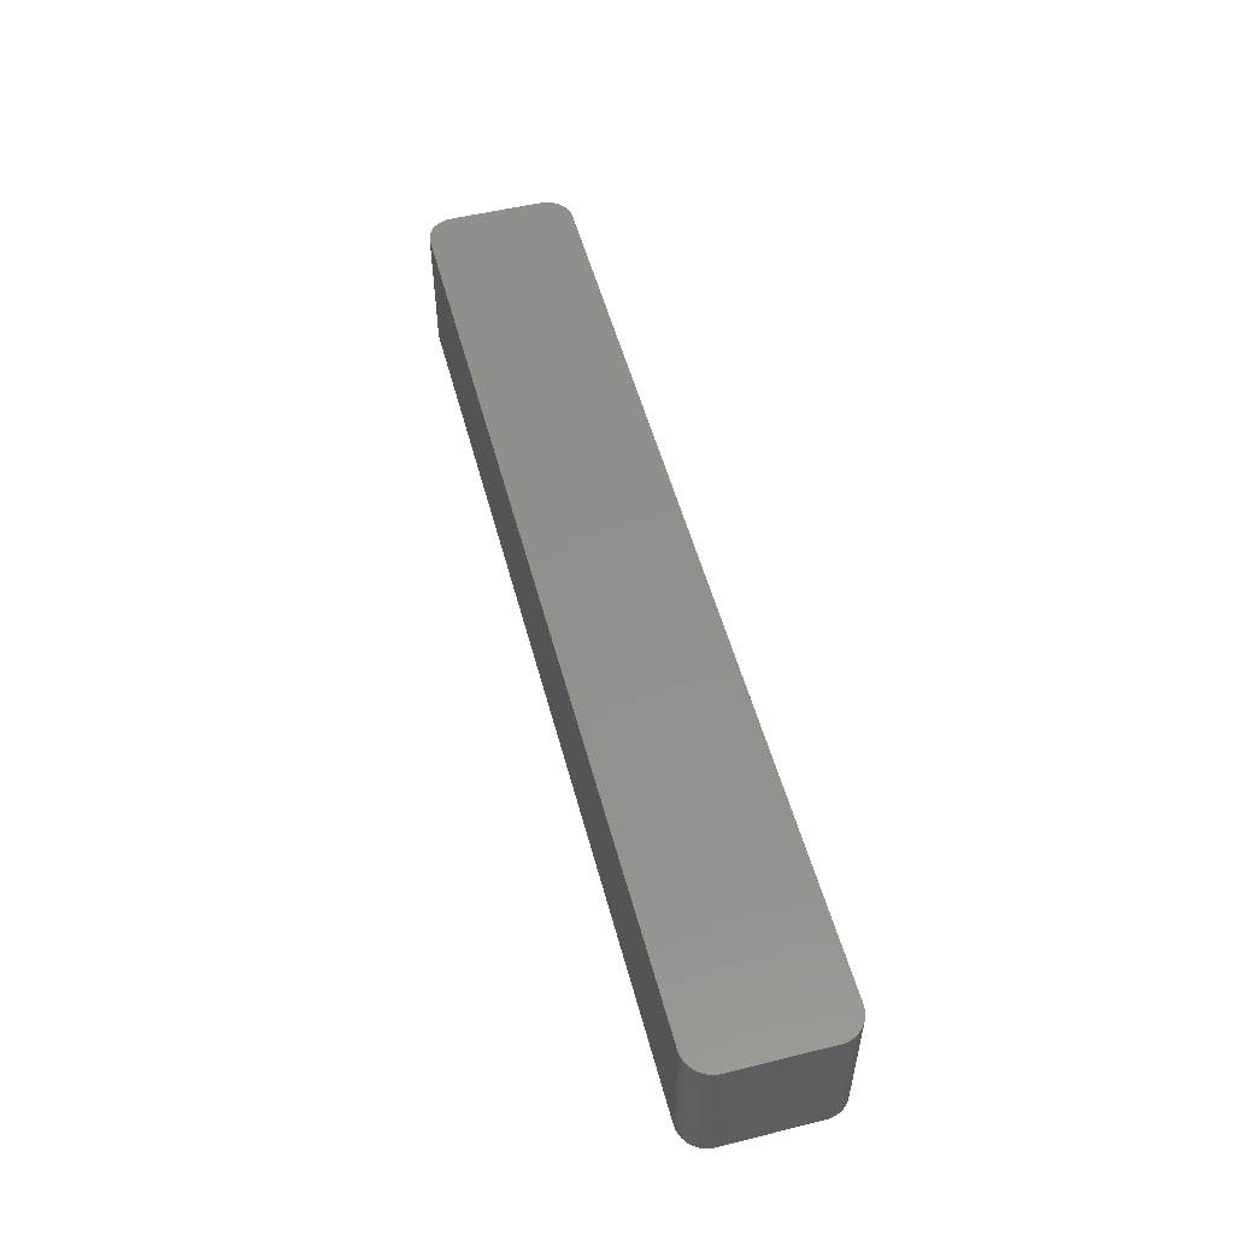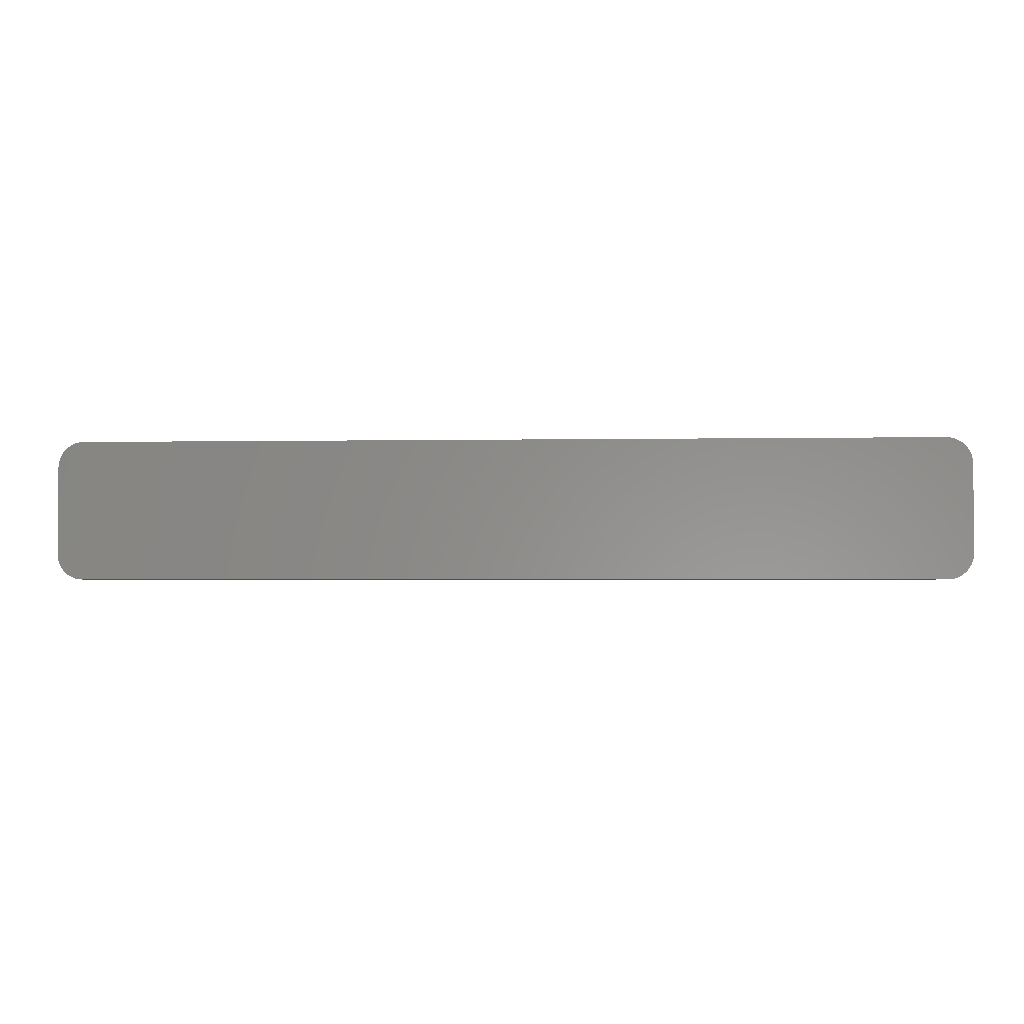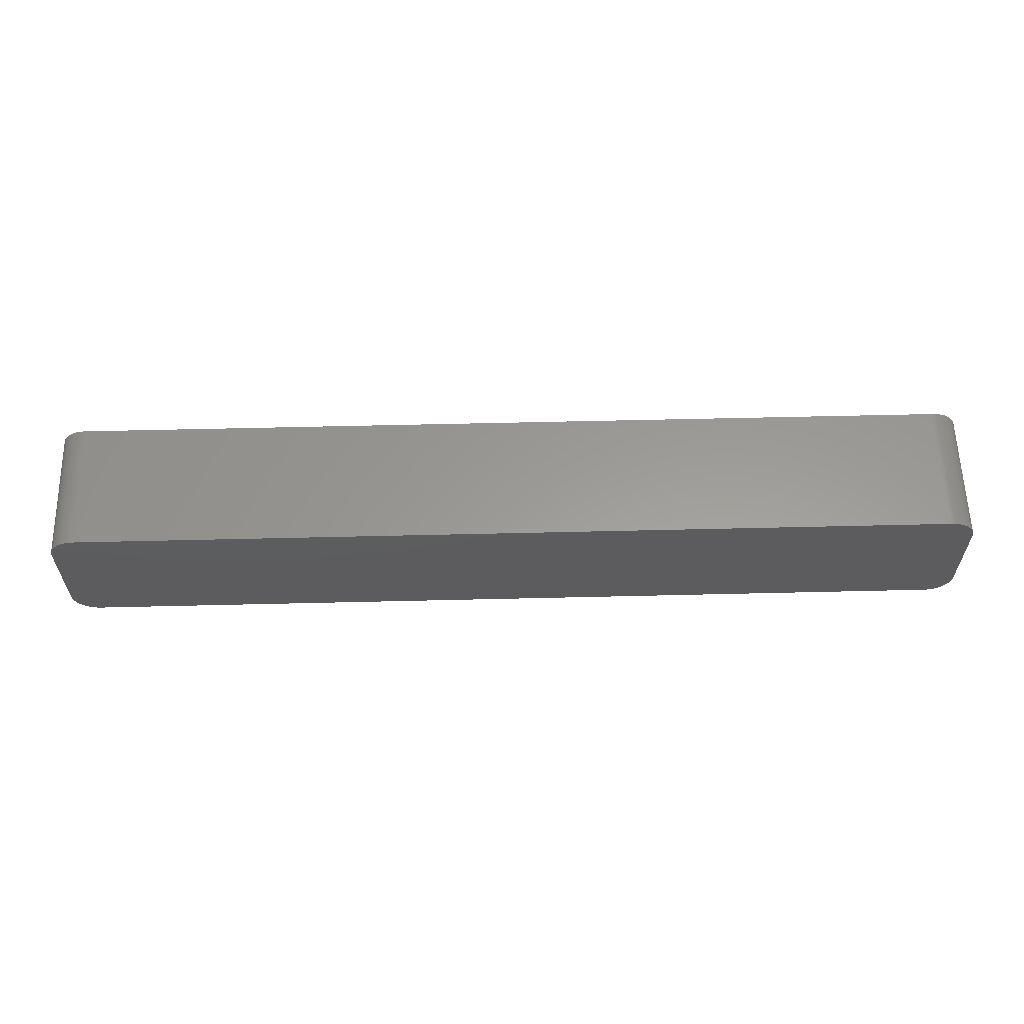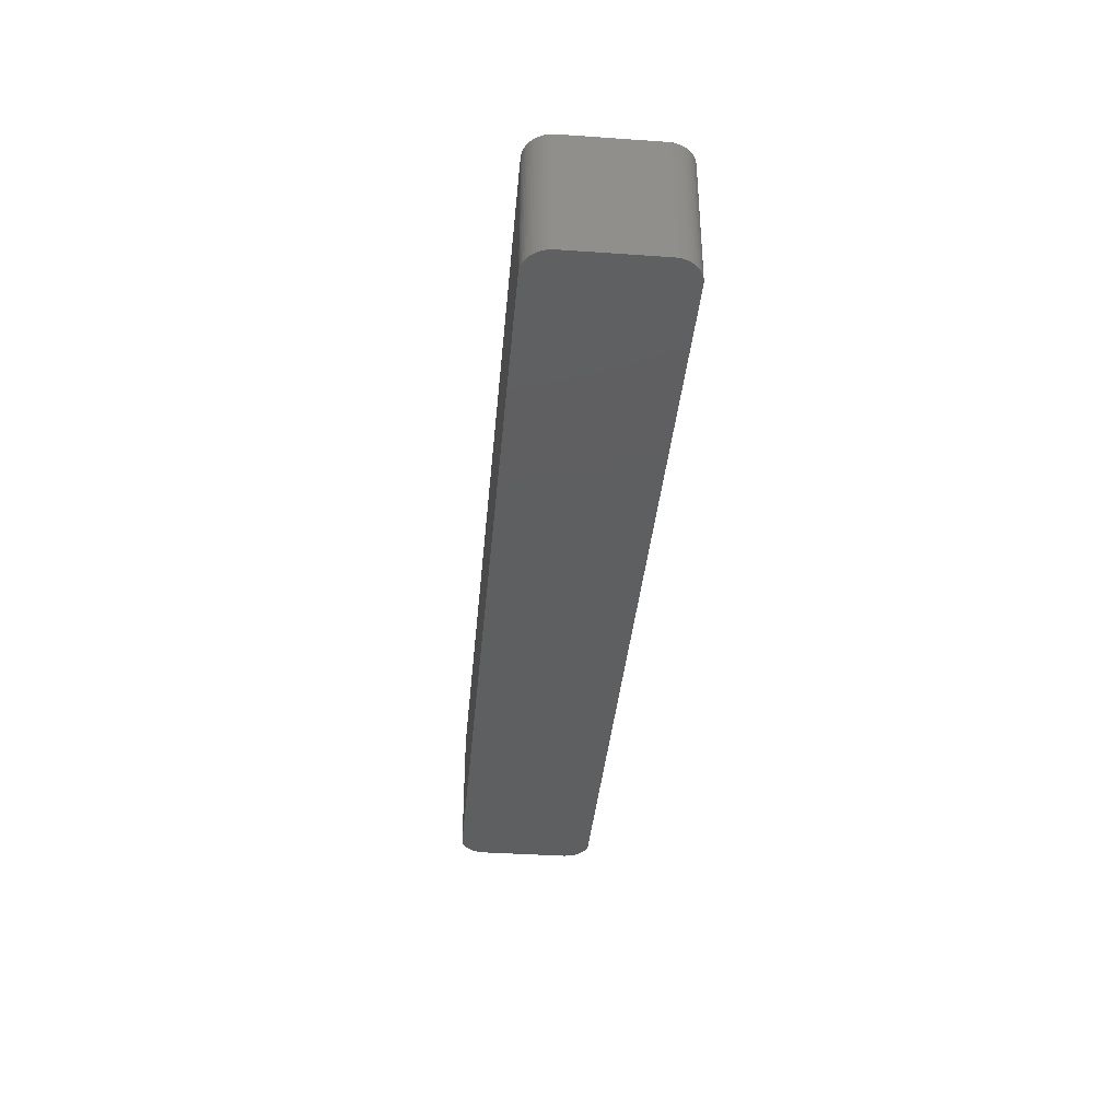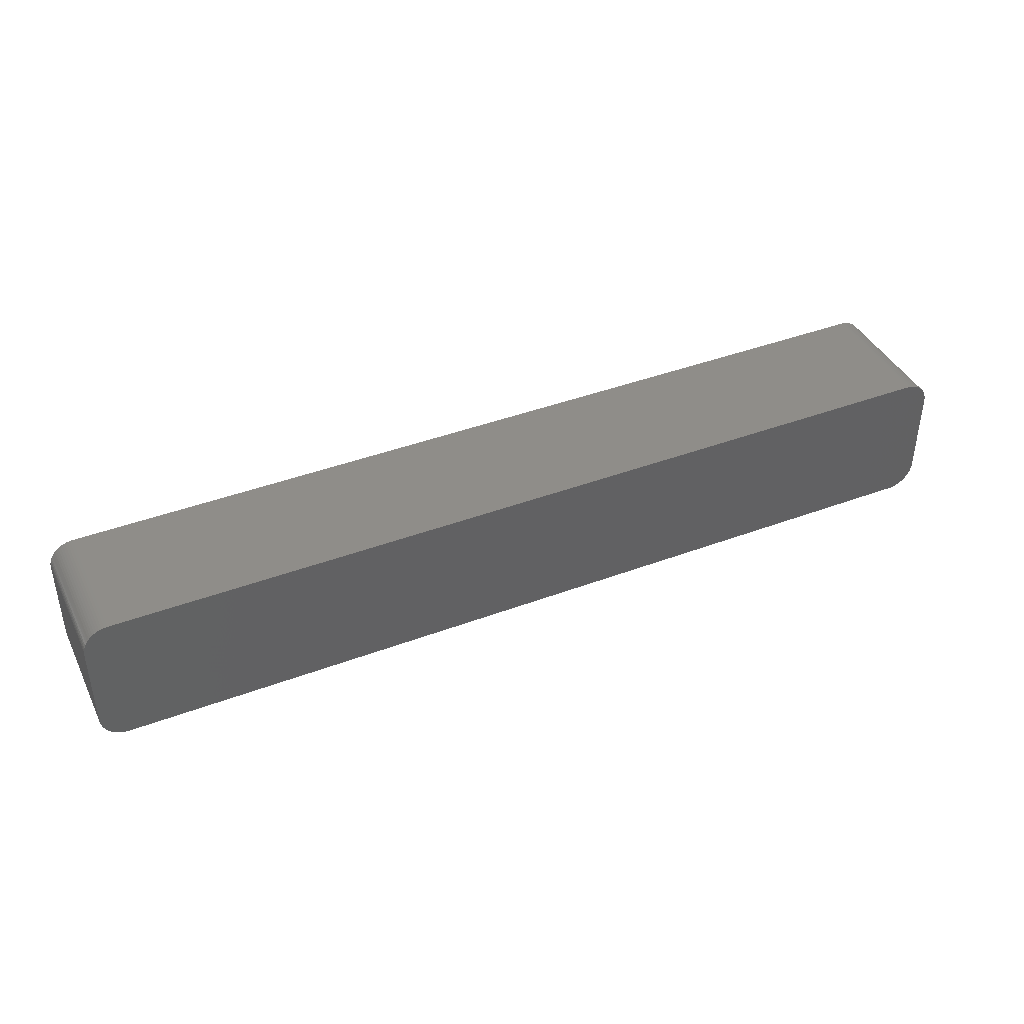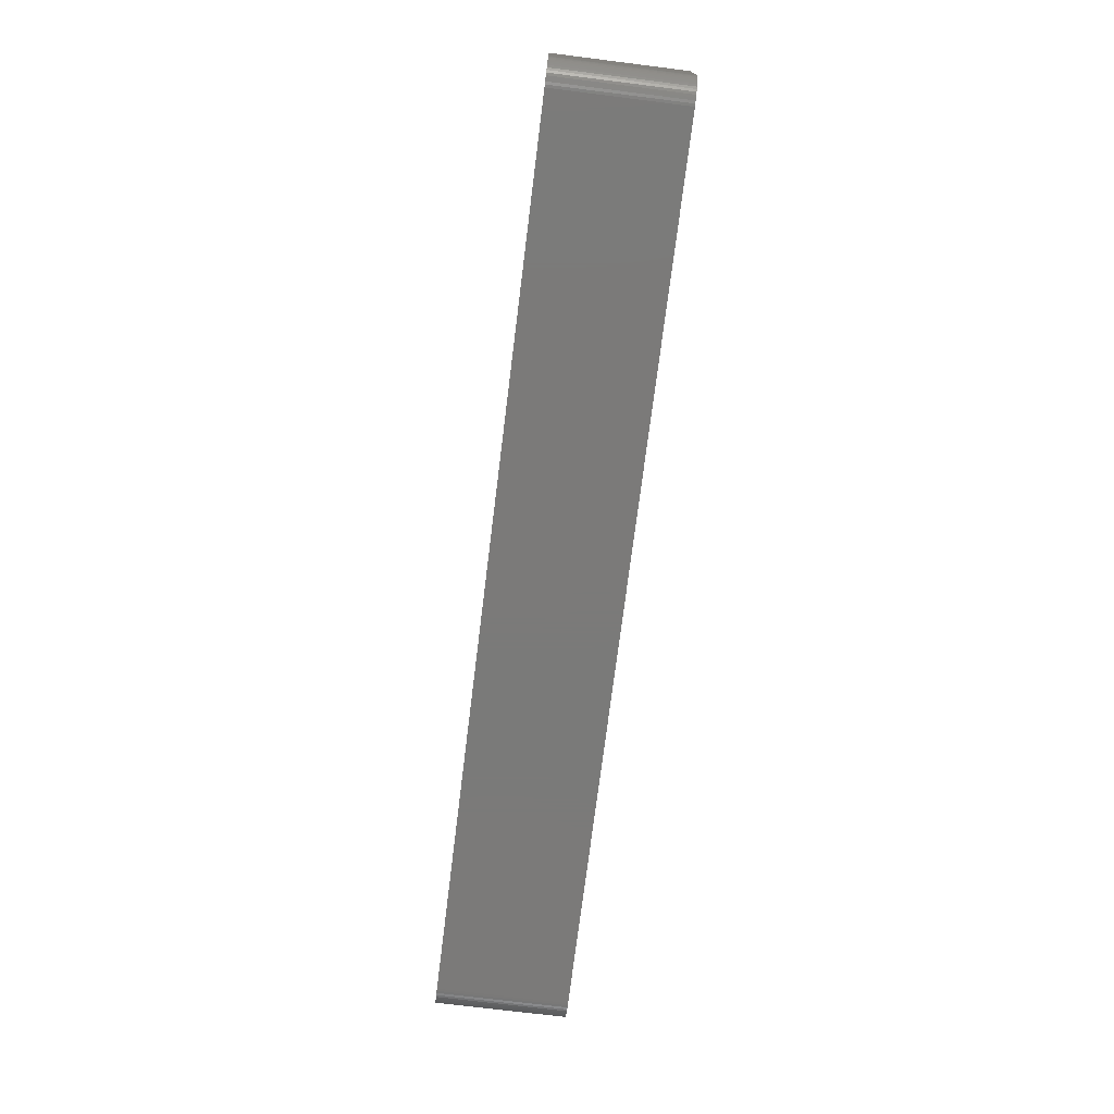
<metadata>
{"format":"stl","ext":"stl","renderer":"f3d","projection":"perspective","resolution":1024,"background":"white","views":[{"elev":52.8,"azim":75.2,"up":"+Z"},{"elev":-2.3,"azim":4.0,"up":"+Y"},{"elev":59.8,"azim":-1.4,"up":"+Y"},{"elev":-37.5,"azim":84.9,"up":"+Z"},{"elev":41.0,"azim":-24.6,"up":"+Y"},{"elev":-73.4,"azim":-97.1,"up":"+Y"}]}
</metadata>
<code>
# stl→obj: 155 verts, 306 faces
v 44.76 5.305 -6.35
v 44.76 5.305 6.35
v 44.85 5.067 1.27
v 44.95 4.571 -6.35
v 44.91 4.821 1.27
v 44.95 4.571 1.27
v 44.91 4.821 -6.35
v 44.85 5.067 -6.35
v 44.65 5.533 1.27
v 42.86 -6.819 -6.35
v -44.95 4.445 -6.35
v 43.11 6.763 -6.35
v 44.19 6.136 6.35
v 42.1 6.838 6.35
v 44.95 4.571 6.35
v 43.35 6.682 1.27
v 43.35 6.682 -6.35
v 44 6.304 -6.35
v 44 6.304 6.35
v 44.85 5.067 6.35
v 40.94 -6.38 6.35
v 44.91 4.821 6.35
v 44.19 6.136 -6.35
v 44.36 5.951 -6.35
v 44.65 5.533 6.35
v 44.52 5.749 6.35
v -44.93 4.697 6.35
v 43.11 -6.763 6.35
v 42.61 -6.851 6.35
v 44.76 -5.305 6.35
v 43.58 6.578 -6.35
v 43.58 6.578 6.35
v 43.8 6.452 6.35
v 44.91 3.815 -6.35
v 44.36 5.951 6.35
v -42.48 6.857 -6.35
v 42.86 6.819 1.27
v 43.11 6.763 1.27
v 43.11 -6.763 -6.35
v 44.96 -4.318 6.35
v 44.65 5.533 -6.35
v 44.91 -4.821 -6.35
v 44.52 5.749 -6.35
v 43.8 6.452 -6.35
v 42.35 6.857 6.35
v 43.11 6.763 6.35
v -42.73 -6.838 -6.35
v 44 -6.304 6.35
v 44.96 -4.318 -6.35
v 44.76 -5.305 -1.27
v 44.85 -5.067 6.35
v 42.86 6.819 6.35
v -42.48 6.857 6.35
v 43.35 6.682 6.35
v -44.93 4.697 -6.35
v -44.95 -4.445 6.35
v -44.95 4.445 1.27
v -44.95 4.191 1.27
v -42.73 -6.838 6.35
v -42.48 -6.857 6.35
v 43.58 -6.578 -6.35
v 44.36 -5.951 6.35
v 44.96 4.318 6.35
v 42.35 6.857 -6.35
v 42.86 -6.819 6.35
v -44.93 -4.697 -6.35
v 44.85 -5.067 -1.27
v 44.85 -5.067 -6.35
v 44 -6.304 -6.35
v 44.19 -6.136 6.35
v 44 -6.304 -1.27
v 43.35 -6.682 1.27
v 43.35 -6.682 -6.35
v 43.8 -6.452 -1.27
v 44.36 -5.951 -1.27
v 44.52 -5.749 -1.27
v 44.65 -5.533 6.35
v 44.52 -5.749 6.35
v 44.95 -4.571 -6.35
v 44.91 -4.821 6.35
v 44.96 4.318 -6.35
v 44.95 -4.571 -1.27
v -43.23 6.726 6.35
v -44.1 6.222 -6.35
v -43.9 6.38 6.35
v -44.44 5.852 6.35
v 42.61 6.851 -6.35
v -42.98 -6.794 1.27
v -44.95 -4.445 -6.35
v 42.35 -6.857 -6.35
v 42.61 -6.851 -6.35
v 43.35 -6.682 6.35
v 43.8 -6.452 -6.35
v 44.65 -5.533 -6.35
v 44.95 -4.571 6.35
v 42.61 6.851 6.35
v -44.71 5.42 -6.35
v -43.23 6.726 -6.35
v -44.44 5.852 -6.35
v -44.28 6.046 -6.35
v 42.86 6.819 -6.35
v -44.93 -4.697 6.35
v -44.1 -6.222 6.35
v -44.1 -6.222 -6.35
v -44.59 -5.642 -6.35
v -42.48 -6.857 -6.35
v 42.35 -6.857 6.35
v 43.58 -6.578 6.35
v 44.19 -6.136 -6.35
v 44.36 -5.951 -6.35
v 44.76 -5.305 -6.35
v -44.8 5.187 6.35
v -44.88 4.945 -6.35
v -44.71 5.42 6.35
v -42.98 6.794 6.35
v -42.98 6.794 -6.35
v -44.88 -4.945 -6.35
v -44.88 -4.945 6.35
v -42.98 -6.794 -6.35
v -44.28 -6.046 -1.27
v -44.8 -5.187 -6.35
v 43.8 -6.452 6.35
v -44.8 5.187 -6.35
v -44.88 4.945 6.35
v -43.9 6.38 -6.35
v -43.69 6.518 6.35
v -44.59 5.642 6.35
v -44.28 6.046 6.35
v -42.73 6.838 6.35
v -42.73 6.838 -6.35
v -44.95 4.445 6.35
v -43.23 -6.726 6.35
v -43.46 -6.633 6.35
v -43.46 -6.633 1.27
v -43.46 -6.633 -6.35
v -43.9 -6.38 -6.35
v -43.9 -6.38 6.35
v -43.69 -6.518 6.35
v -44.59 -5.642 6.35
v -44.71 -5.42 -6.35
v 44.52 -5.749 -6.35
v -44.59 5.642 -6.35
v -44.1 6.222 6.35
v -43.46 6.633 6.35
v -43.69 6.518 -6.35
v -42.98 -6.794 6.35
v -44.28 -6.046 6.35
v -44.28 -6.046 -6.35
v -44.44 -5.852 -6.35
v -43.23 -6.726 -6.35
v -44.8 -5.187 6.35
v -43.46 6.633 -6.35
v -44.71 -5.42 6.35
v -44.44 -5.852 6.35
v -43.69 -6.518 -6.35
f 1 2 3
f 4 5 6
f 7 8 3
f 9 2 1
f 10 11 12
f 2 13 14
f 5 15 6
f 1 7 4
f 16 17 12
f 18 19 13
f 3 20 5
f 21 15 2
f 5 22 15
f 18 23 24
f 18 1 4
f 2 25 26
f 21 2 14
f 10 12 18
f 21 27 28
f 27 29 28
f 4 10 18
f 21 28 30
f 5 7 3
f 4 7 5
f 18 24 1
f 31 32 33
f 21 30 15
f 4 34 10
f 13 35 24
f 2 26 13
f 11 36 12
f 37 38 12
f 10 39 28
f 30 40 15
f 1 8 7
f 3 8 1
f 1 41 9
f 24 41 1
f 2 20 3
f 15 20 2
f 34 42 10
f 4 42 34
f 13 23 18
f 24 23 13
f 14 27 21
f 13 33 14
f 41 26 9
f 26 43 24
f 18 44 33
f 12 31 18
f 33 45 14
f 37 46 38
f 16 32 31
f 12 38 16
f 20 22 5
f 15 22 20
f 10 47 11
f 28 48 30
f 4 49 42
f 50 51 30
f 33 19 18
f 13 19 33
f 46 52 45
f 36 53 45
f 26 35 13
f 24 35 26
f 9 25 2
f 26 25 9
f 41 43 26
f 24 43 41
f 31 17 16
f 12 17 31
f 32 54 45
f 33 32 45
f 31 44 18
f 33 44 31
f 45 27 14
f 27 55 11
f 56 57 58
f 59 60 29
f 42 61 10
f 48 62 30
f 40 63 15
f 49 63 40
f 16 54 32
f 38 54 16
f 36 64 12
f 45 64 36
f 29 65 28
f 47 66 11
f 67 68 42
f 69 70 71
f 72 73 61
f 74 69 71
f 62 75 76
f 77 78 76
f 49 79 42
f 30 80 40
f 4 81 49
f 40 82 49
f 6 63 4
f 15 63 6
f 54 46 45
f 38 46 54
f 53 83 27
f 11 84 36
f 83 85 86
f 45 53 27
f 64 87 12
f 45 87 64
f 59 88 47
f 66 89 11
f 47 60 59
f 27 59 29
f 10 90 47
f 90 91 29
f 10 65 29
f 28 65 10
f 61 39 10
f 39 72 28
f 48 74 71
f 72 92 28
f 70 75 62
f 62 77 30
f 69 93 61
f 42 69 61
f 77 94 50
f 51 67 42
f 80 51 42
f 30 51 80
f 80 95 40
f 42 82 80
f 63 81 4
f 49 81 63
f 37 52 46
f 52 96 45
f 83 86 27
f 11 97 84
f 84 98 36
f 99 100 84
f 37 87 52
f 87 101 12
f 66 102 89
f 89 58 11
f 102 103 59
f 27 102 59
f 104 105 66
f 47 104 66
f 90 106 47
f 60 107 29
f 10 91 90
f 29 91 10
f 61 108 72
f 74 108 61
f 48 70 62
f 71 70 48
f 76 94 77
f 30 77 50
f 94 109 69
f 42 94 69
f 75 110 76
f 109 110 75
f 74 93 69
f 61 93 74
f 50 67 51
f 50 111 67
f 82 79 49
f 42 79 82
f 82 95 80
f 40 95 82
f 86 112 27
f 11 113 97
f 97 99 84
f 112 114 97
f 53 115 83
f 115 116 98
f 115 98 83
f 98 116 36
f 87 96 52
f 45 96 87
f 37 101 87
f 12 101 37
f 89 56 58
f 58 57 11
f 117 118 102
f 88 119 47
f 103 120 104
f 105 121 66
f 60 106 90
f 47 106 60
f 90 107 60
f 29 107 90
f 39 73 72
f 61 73 39
f 108 122 48
f 28 108 48
f 62 78 77
f 76 78 62
f 94 111 50
f 42 111 94
f 70 109 75
f 69 109 70
f 113 55 27
f 11 55 113
f 113 123 97
f 112 124 27
f 85 125 84
f 83 126 85
f 86 127 112
f 86 128 99
f 53 129 115
f 36 129 53
f 129 116 115
f 116 130 36
f 102 56 89
f 27 56 102
f 57 131 27
f 11 57 27
f 103 132 59
f 132 133 134
f 135 136 104
f 135 132 134
f 137 138 132
f 47 135 104
f 139 140 105
f 121 117 66
f 108 92 72
f 28 92 108
f 74 122 108
f 48 122 74
f 111 68 67
f 42 68 111
f 94 110 109
f 110 141 76
f 99 127 86
f 127 142 97
f 112 123 113
f 97 123 112
f 113 124 112
f 27 124 113
f 85 128 86
f 128 143 84
f 98 144 83
f 126 145 85
f 129 130 116
f 36 130 129
f 56 131 57
f 27 131 56
f 132 119 88
f 132 146 59
f 139 147 103
f 102 139 103
f 120 148 104
f 147 149 120
f 103 137 132
f 104 137 103
f 119 150 135
f 47 119 135
f 121 151 117
f 66 117 102
f 94 141 110
f 76 141 94
f 127 114 112
f 97 114 127
f 99 142 127
f 97 142 99
f 128 100 99
f 84 100 128
f 85 143 128
f 84 143 85
f 145 152 98
f 84 145 98
f 126 144 145
f 83 144 126
f 88 146 132
f 59 146 88
f 151 153 139
f 102 151 139
f 121 140 151
f 105 140 121
f 149 154 139
f 103 147 120
f 105 149 139
f 104 149 105
f 136 138 137
f 104 136 137
f 138 155 135
f 134 138 135
f 132 150 119
f 135 150 132
f 145 125 85
f 84 125 145
f 144 152 145
f 98 152 144
f 151 118 117
f 102 118 151
f 140 153 151
f 139 153 140
f 149 148 120
f 104 148 149
f 147 154 149
f 139 154 147
f 138 133 132
f 134 133 138
f 136 155 138
f 135 155 136

</code>
